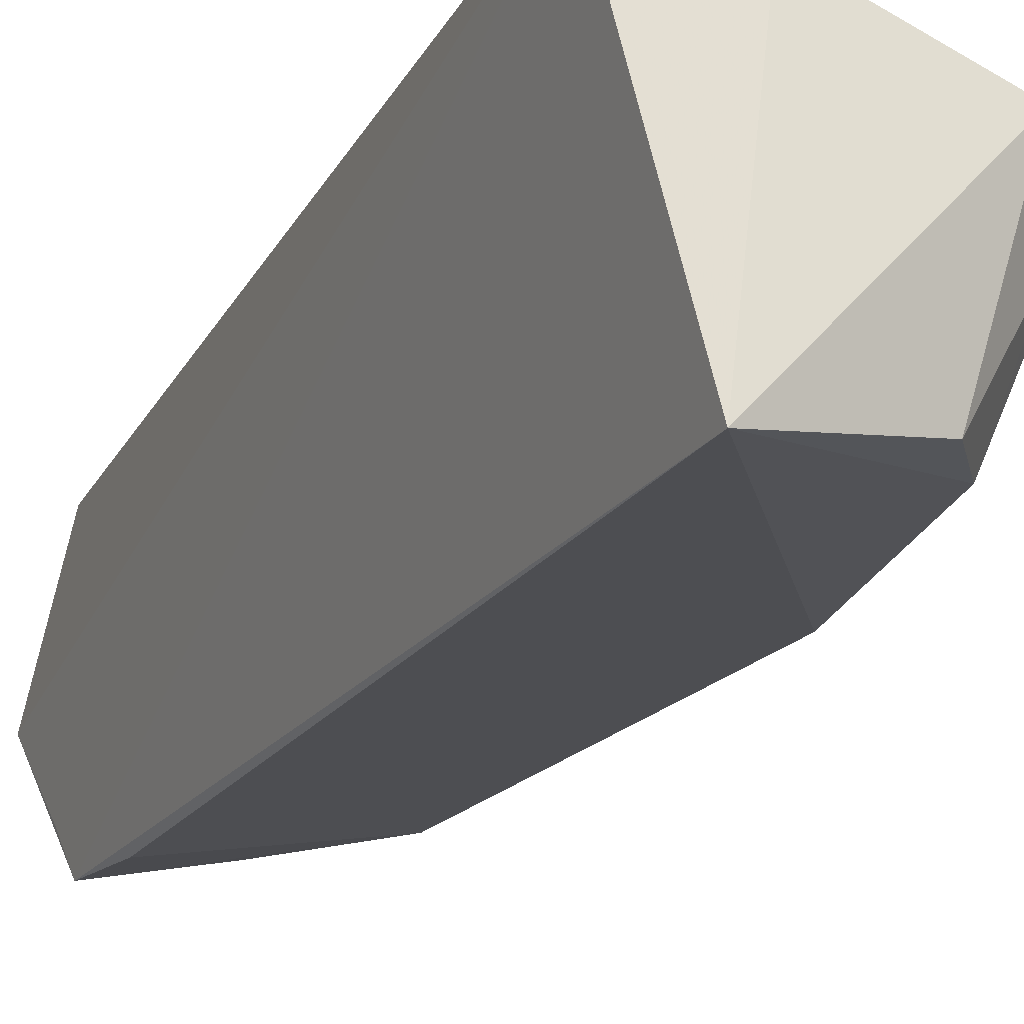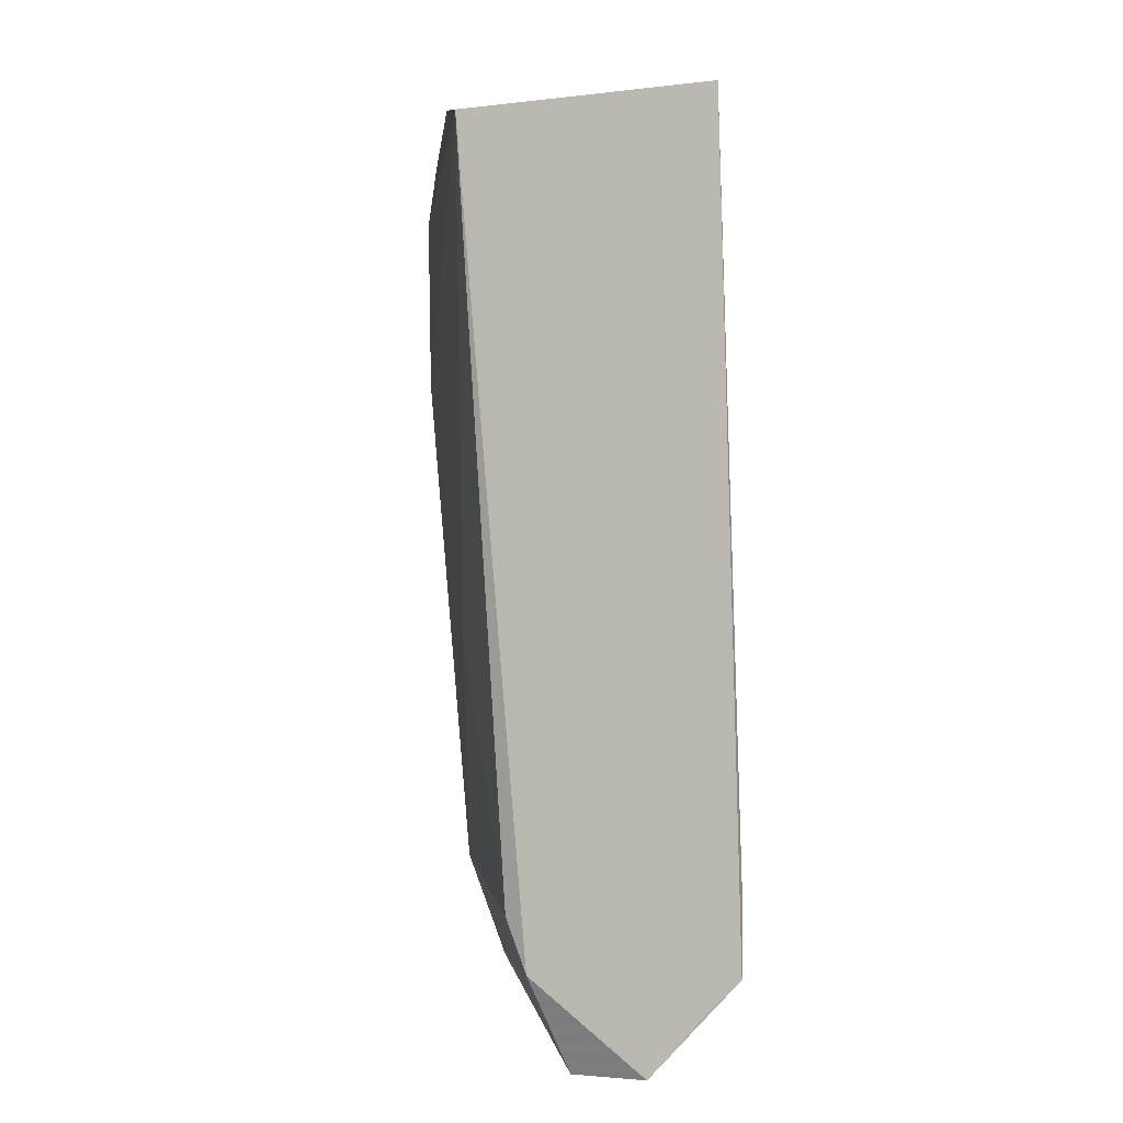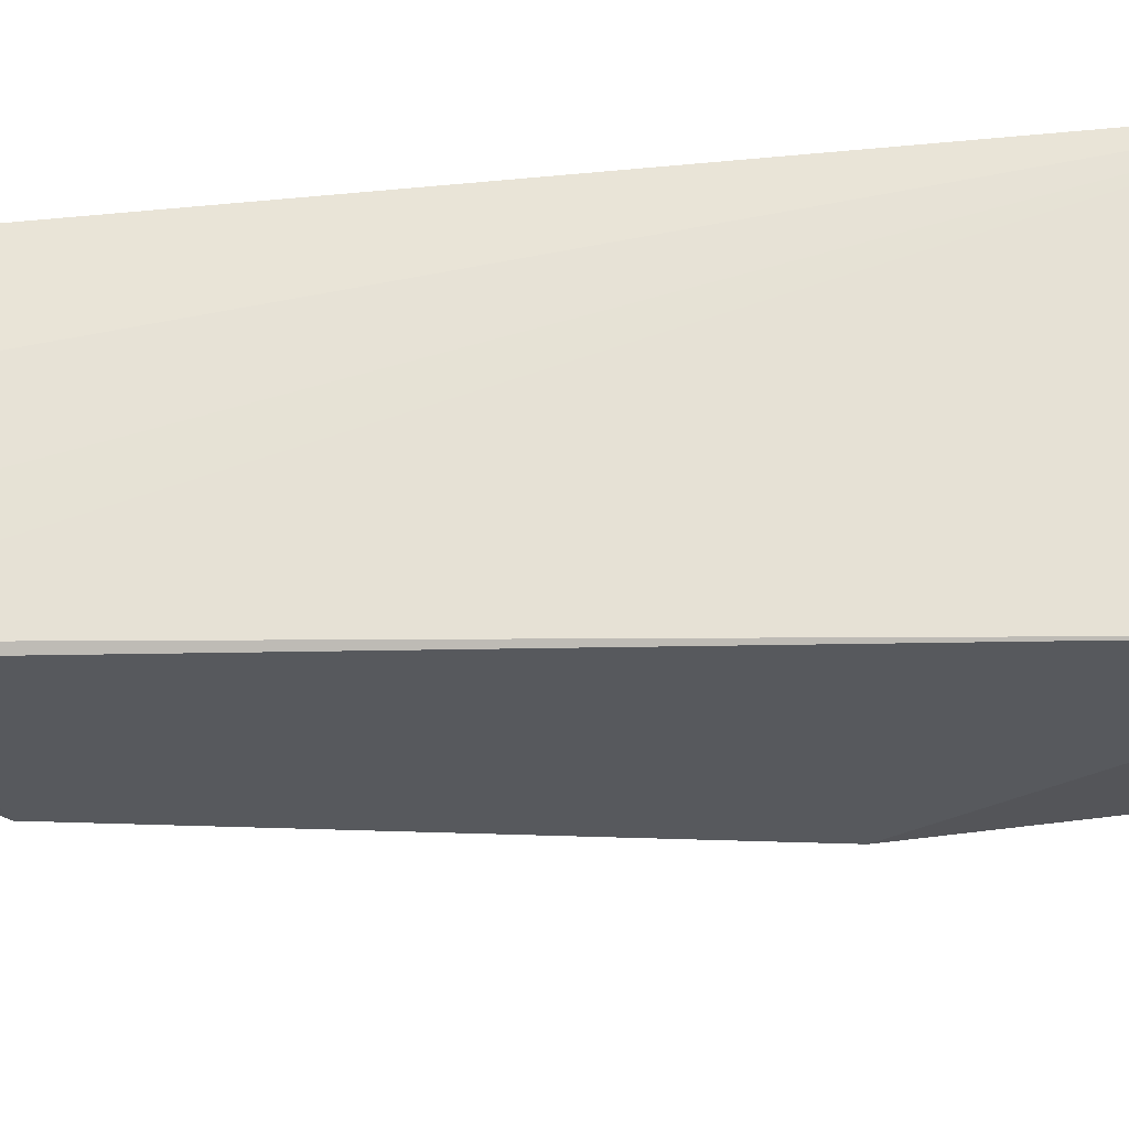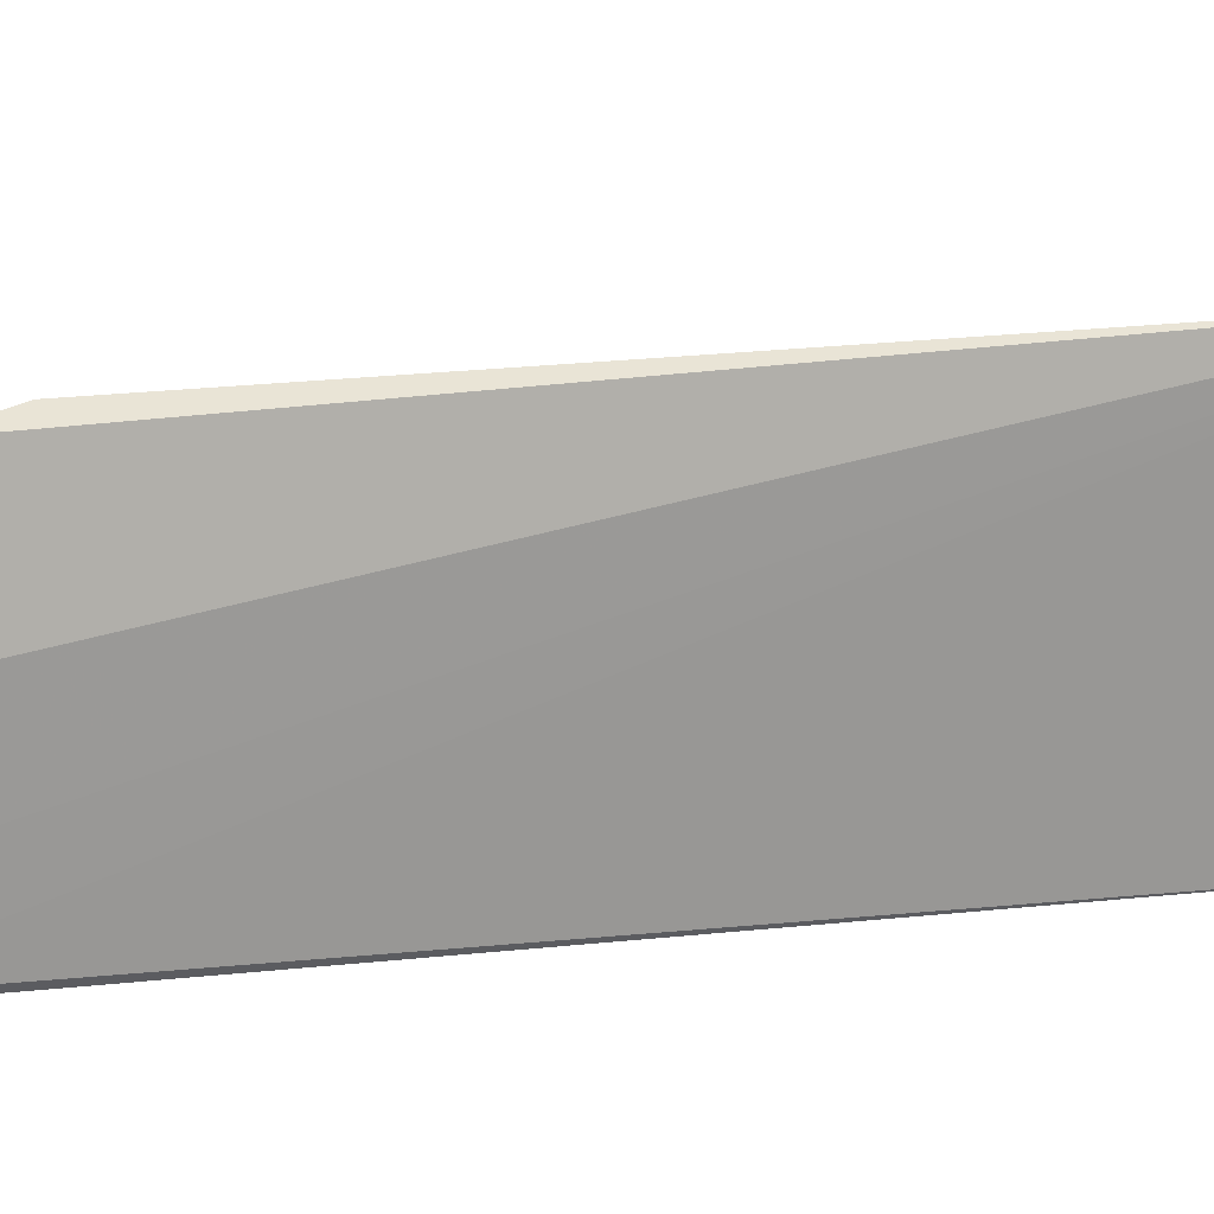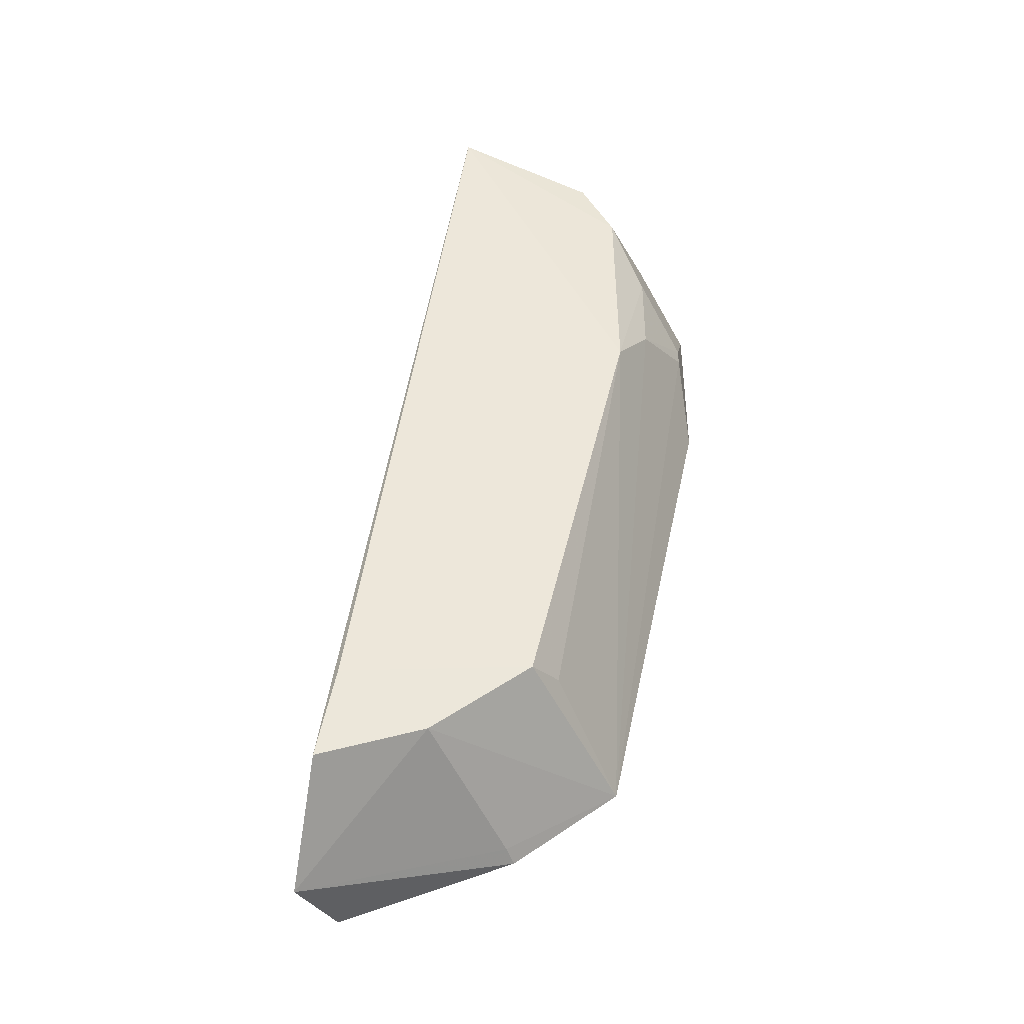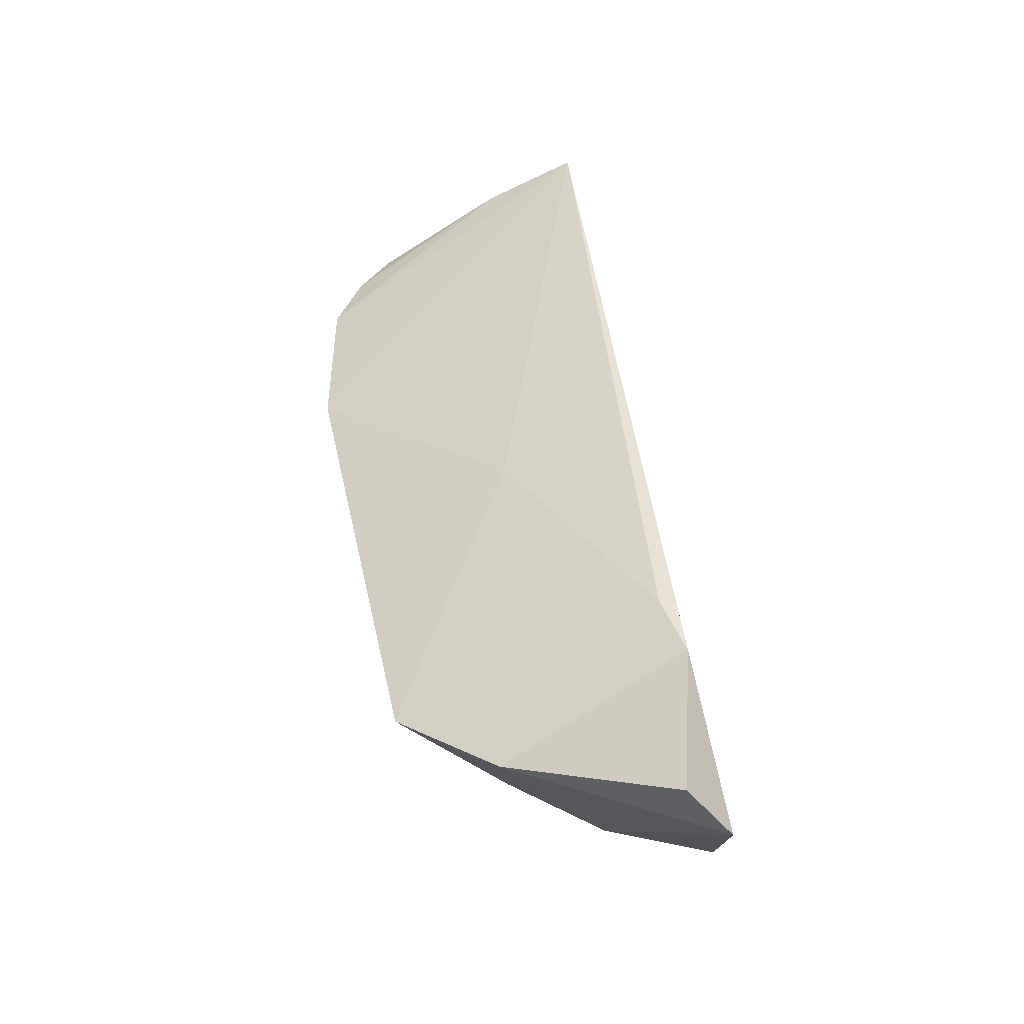
<metadata>
{"format":"obj","ext":"obj","renderer":"f3d","projection":"perspective","resolution":1024,"background":"white","views":[{"elev":-21.8,"azim":163.5,"up":"+Z"},{"elev":12.0,"azim":66.9,"up":"+Y"},{"elev":-38.3,"azim":101.2,"up":"+Z"},{"elev":9.7,"azim":74.5,"up":"+Z"},{"elev":-42.6,"azim":-175.6,"up":"+Y"},{"elev":-46.7,"azim":12.9,"up":"+Y"}]}
</metadata>
<code>
v -0.3055 -0.2907 -0.02189
v -0.2927 -0.2929 -0.04903
v -0.3342 0.07957 0.01155
v -0.3754 0.07943 -0.0002295
v -0.4405 -0.02104 -0.07542
v -0.4167 -0.2374 -0.02189
v -0.2982 -0.2429 -0.0003699
v -0.3589 0.09135 -0.1077
v -0.4592 -0.03699 -0.02189
v -0.3872 -0.2212 -0.08951
v -0.3748 -0.2673 -0.02189
v -0.3068 -0.2212 0.004691
v -0.3053 -0.2639 -0.09722
v -0.4593 0.03184 -0.02189
v -0.4564 -0.006052 -0.04543
v -0.4282 -0.04588 -0.09123
v -0.3475 -0.2502 -0.09185
v -0.3688 -0.1238 -0.002101
v -0.3009 -0.2727 -0.07996
v -0.313 -0.2273 -0.1006
v -0.4344 0.07199 -0.02189
v -0.4144 0.06775 -0.09361
v -0.4565 0.0008424 -0.04548
v -0.3965 -0.2169 -0.07455
v -0.3724 -0.2653 -0.0295
v -0.4485 0.05593 -0.02189
v -0.4277 0.04246 -0.09119
v -0.4406 0.01587 -0.07546
v -0.4419 0.05433 -0.04607
v -0.4406 0.0442 -0.06013
f 7 1 2
f 7 2 3
f 8 4 3
f 11 2 1
f 11 1 7
f 12 7 3
f 12 11 7
f 12 6 11
f 13 8 3
f 14 9 3
f 14 3 4
f 15 5 6
f 15 6 9
f 16 6 5
f 17 6 10
f 17 10 13
f 17 13 2
f 18 9 6
f 18 6 12
f 18 12 3
f 18 3 9
f 19 13 3
f 19 3 2
f 19 2 13
f 20 13 10
f 20 8 13
f 20 16 8
f 20 10 16
f 21 4 8
f 22 21 8
f 23 15 9
f 23 9 14
f 23 5 15
f 24 16 10
f 24 10 6
f 24 6 16
f 25 11 6
f 25 6 17
f 25 17 2
f 25 2 11
f 26 14 4
f 26 4 21
f 26 21 22
f 27 22 8
f 27 8 16
f 28 27 16
f 28 16 5
f 28 5 23
f 29 26 22
f 29 22 27
f 29 14 26
f 30 27 28
f 30 29 27
f 30 14 29
f 30 28 23
f 30 23 14

</code>
